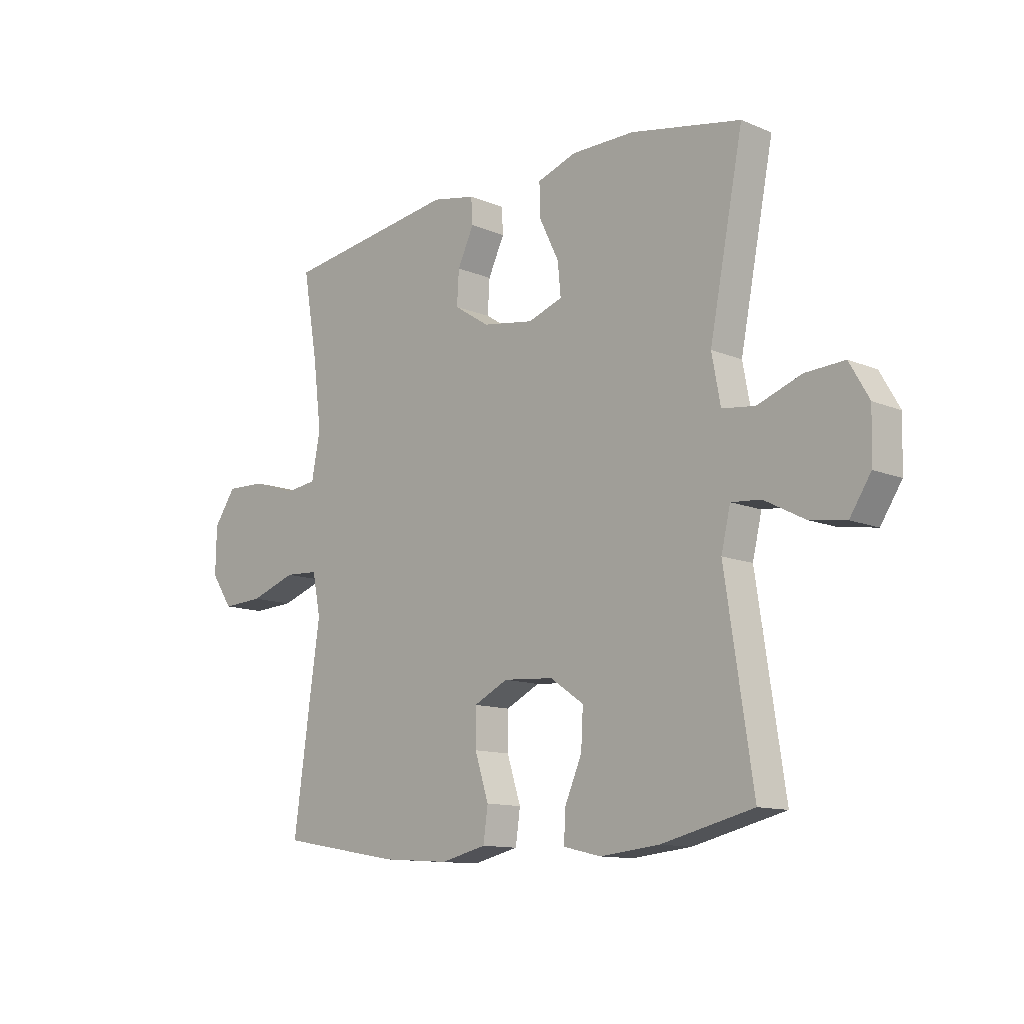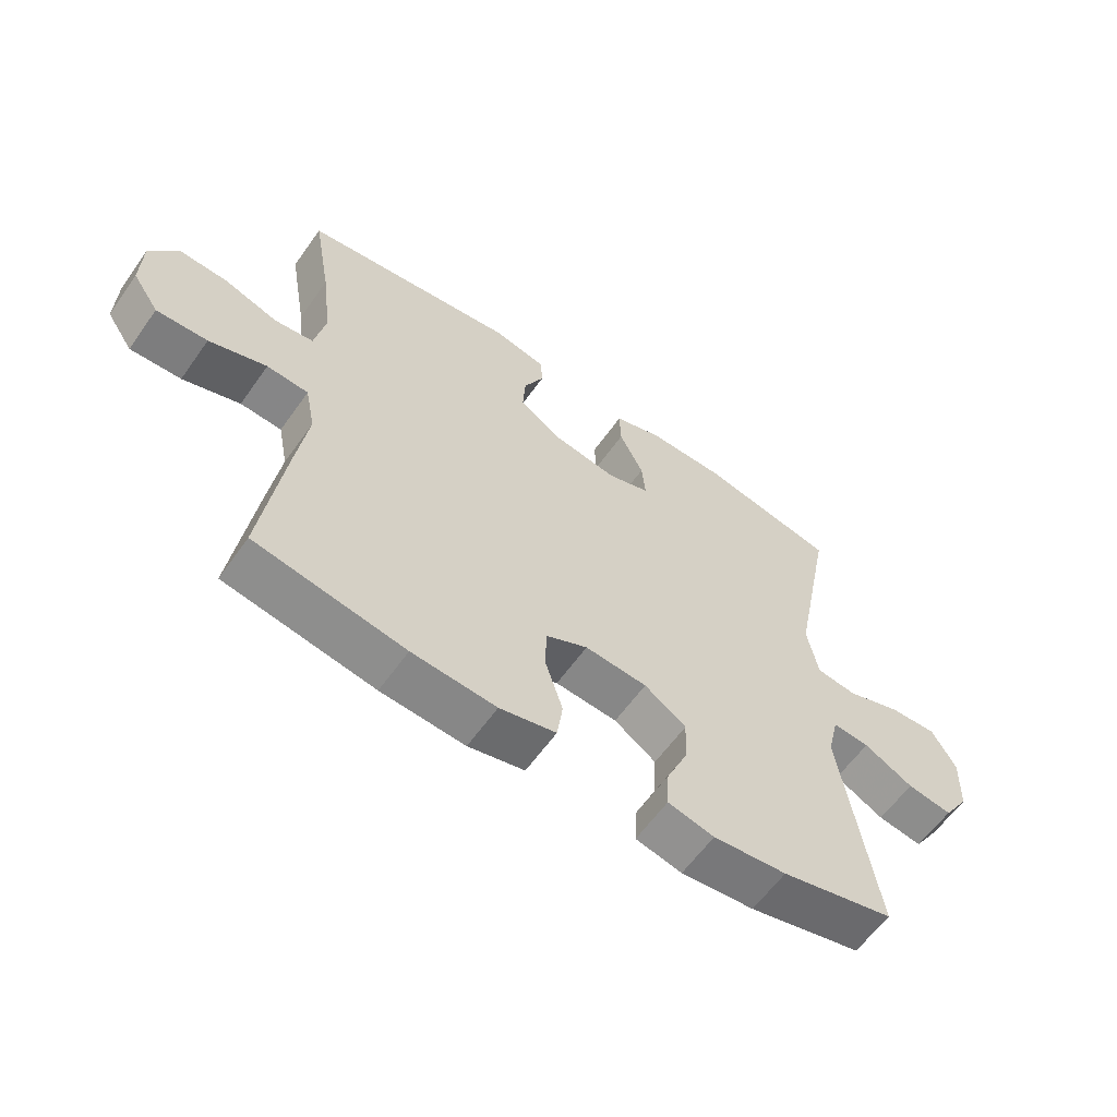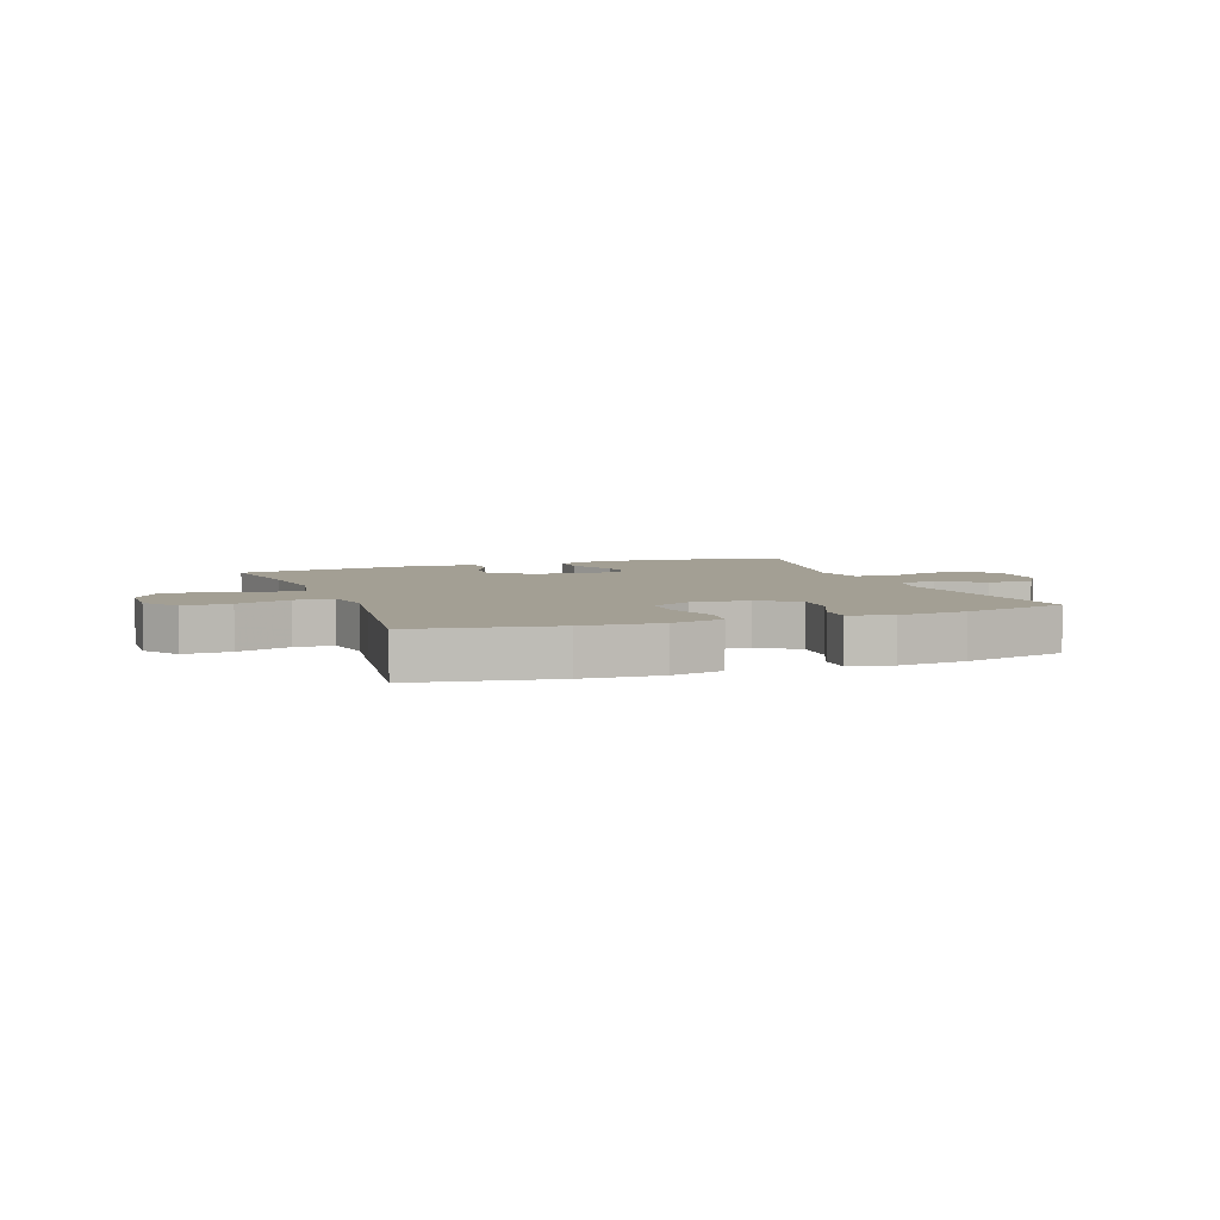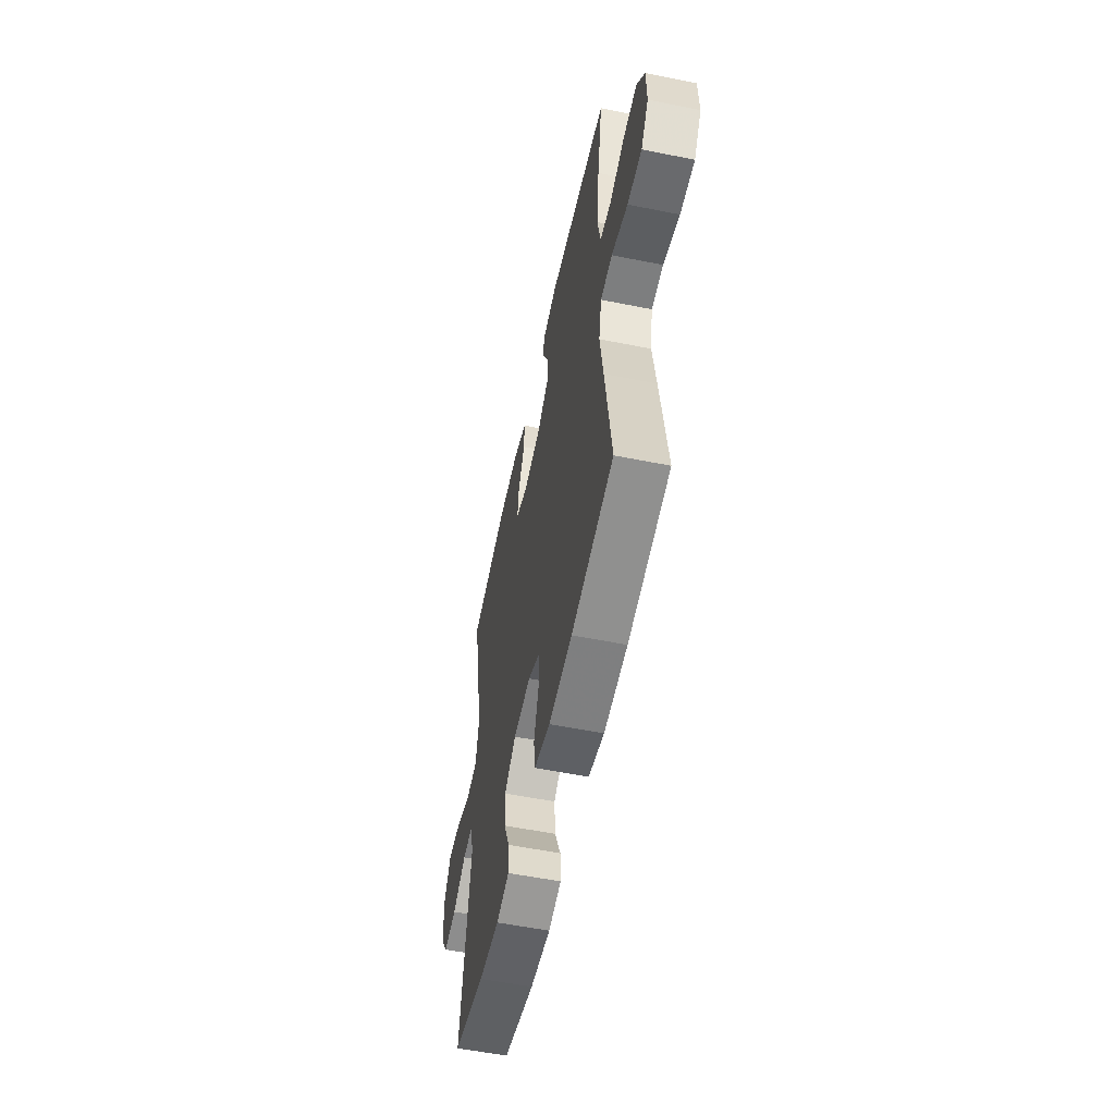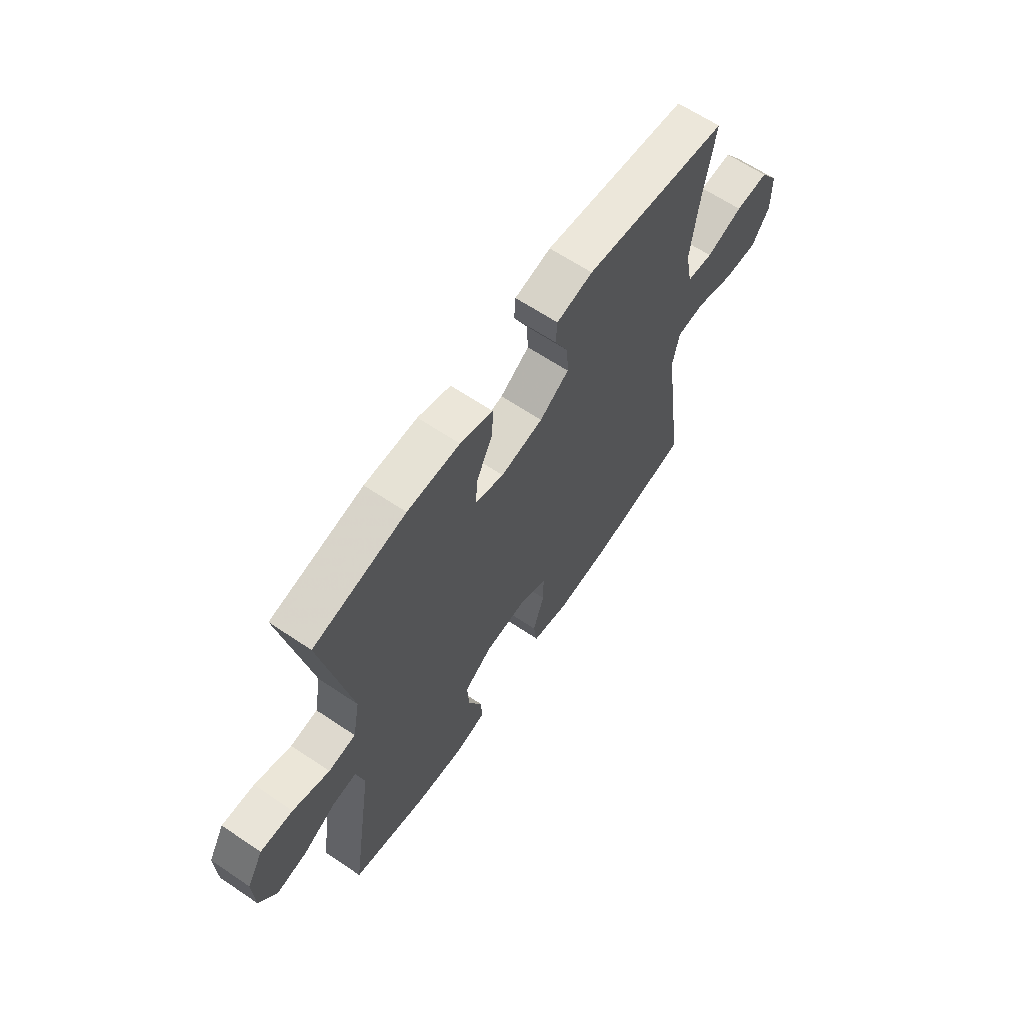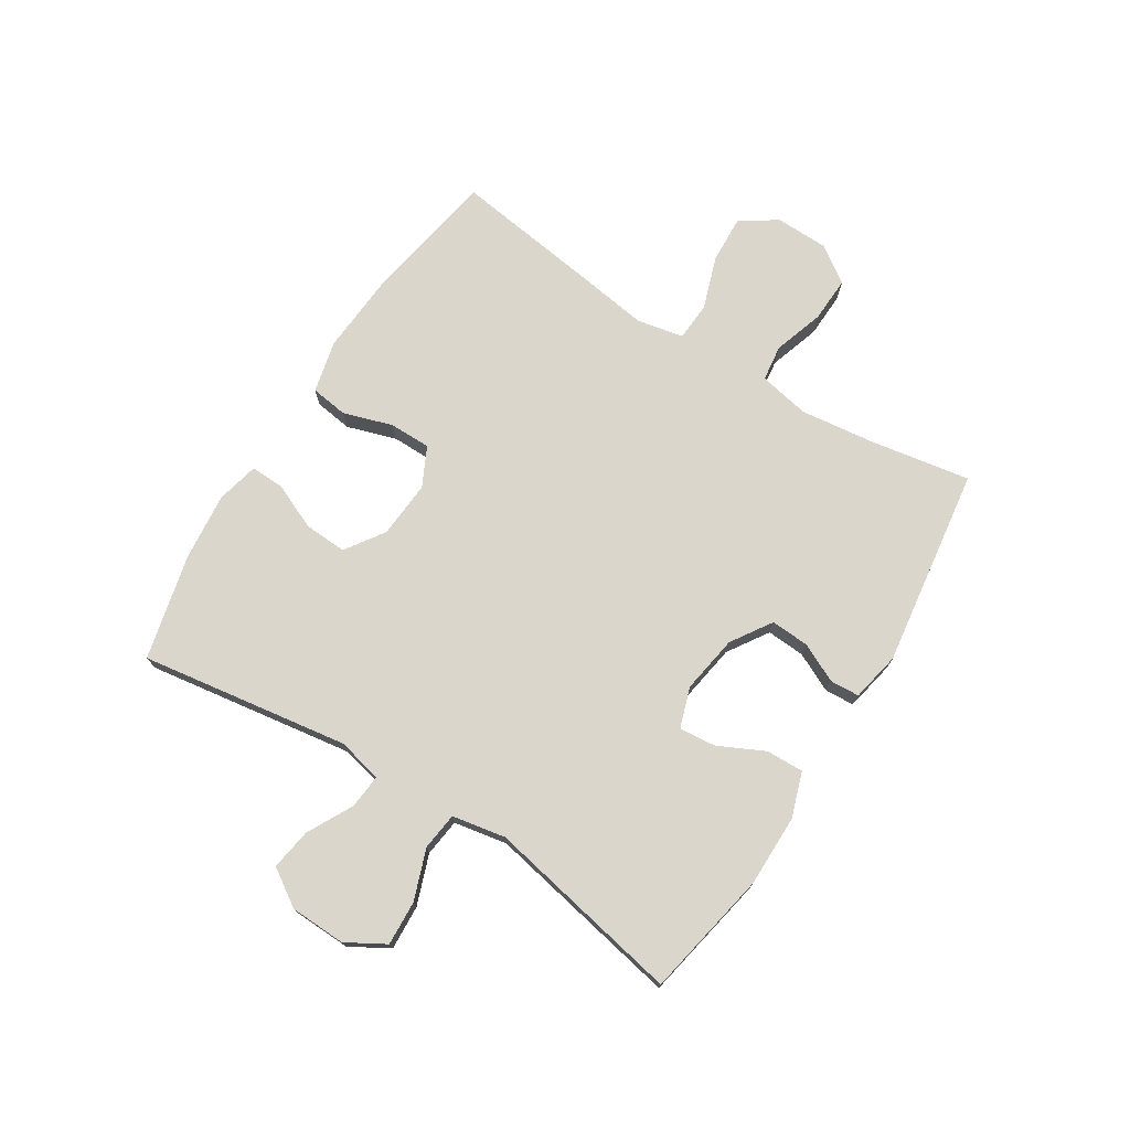
<metadata>
{"format":"obj","ext":"obj","renderer":"f3d","projection":"perspective","resolution":1024,"background":"white","views":[{"elev":-12.0,"azim":-134.5,"up":"+Z"},{"elev":-60.6,"azim":144.8,"up":"+Z"},{"elev":5.4,"azim":159.9,"up":"+Y"},{"elev":-55.8,"azim":78.1,"up":"+Z"},{"elev":64.0,"azim":-55.8,"up":"+Z"},{"elev":74.1,"azim":-57.8,"up":"+Y"}]}
</metadata>
<code>
v 0.5 0.07 0.5
v 0.471 0.07 0.332
v 0.455 0.07 0.202
v 0.472 0.07 0.115
v 0.534 0.07 0.107
v 0.62 0.07 0.135
v 0.698 0.07 0.138
v 0.741 0.07 0.076
v 0.743 0.07 -0.015
v 0.701 0.07 -0.077
v 0.62 0.07 -0.073
v 0.529 0.07 -0.042
v 0.463 0.07 -0.046
v 0.447 0.07 -0.126
v 0.465 0.07 -0.248
v 0.5 0.07 -0.5
v 0.263 0.07 -0.541
v 0.13 0.07 -0.55
v 0.041 0.07 -0.529
v 0.032 0.07 -0.465
v 0.059 0.07 -0.381
v 0.059 0.07 -0.31
v -0.008 0.07 -0.277
v -0.106 0.07 -0.284
v -0.172 0.07 -0.329
v -0.168 0.07 -0.402
v -0.134 0.07 -0.48
v -0.132 0.07 -0.538
v -0.205 0.07 -0.555
v -0.321 0.07 -0.543
v -0.5 0.07 -0.5
v -0.446 0.07 -0.143
v -0.464 0.07 -0.067
v -0.522 0.07 -0.072
v -0.6 0.07 -0.113
v -0.671 0.07 -0.124
v -0.712 0.07 -0.061
v -0.715 0.07 0.034
v -0.677 0.07 0.1
v -0.601 0.07 0.096
v -0.515 0.07 0.065
v -0.451 0.07 0.073
v -0.434 0.07 0.164
v -0.5 0.07 0.5
v -0.284 0.07 0.542
v -0.161 0.07 0.542
v -0.084 0.07 0.516
v -0.086 0.07 0.452
v -0.124 0.07 0.374
v -0.13 0.07 0.311
v -0.062 0.07 0.288
v 0.038 0.07 0.304
v 0.107 0.07 0.349
v 0.103 0.07 0.414
v 0.071 0.07 0.481
v 0.074 0.07 0.531
v 0.159 0.07 0.548
v 0.5 0 0.5
v 0.471 0 0.332
v 0.455 0 0.202
v 0.472 0 0.115
v 0.534 0 0.107
v 0.62 0 0.135
v 0.698 0 0.138
v 0.741 0 0.076
v 0.743 0 -0.015
v 0.701 0 -0.077
v 0.62 0 -0.073
v 0.529 0 -0.042
v 0.463 0 -0.046
v 0.447 0 -0.126
v 0.465 0 -0.248
v 0.5 0 -0.5
v 0.263 0 -0.541
v 0.13 0 -0.55
v 0.041 0 -0.529
v 0.032 0 -0.465
v 0.059 0 -0.381
v 0.059 0 -0.31
v -0.008 0 -0.277
v -0.106 0 -0.284
v -0.172 0 -0.329
v -0.168 0 -0.402
v -0.134 0 -0.48
v -0.132 0 -0.538
v -0.205 0 -0.555
v -0.321 0 -0.543
v -0.5 0 -0.5
v -0.446 0 -0.143
v -0.464 0 -0.067
v -0.522 0 -0.072
v -0.6 0 -0.113
v -0.671 0 -0.124
v -0.712 0 -0.061
v -0.715 0 0.034
v -0.677 0 0.1
v -0.601 0 0.096
v -0.515 0 0.065
v -0.451 0 0.073
v -0.434 0 0.164
v -0.5 0 0.5
v -0.284 0 0.542
v -0.161 0 0.542
v -0.084 0 0.516
v -0.086 0 0.452
v -0.124 0 0.374
v -0.13 0 0.311
v -0.062 0 0.288
v 0.038 0 0.304
v 0.107 0 0.349
v 0.103 0 0.414
v 0.071 0 0.481
v 0.074 0 0.531
v 0.159 0 0.548
f 57 1 2
f 56 57 2
f 55 56 2
f 54 55 2
f 53 54 2 3
f 52 53 3 4
f 51 52 4
f 47 48 49
f 46 47 49
f 45 46 49
f 44 45 49
f 43 44 49
f 42 43 49 50
f 39 40 41
f 38 39 41
f 37 38 41
f 36 37 41
f 35 36 41
f 34 35 41
f 33 34 41 42
f 42 50 51
f 33 42 51
f 32 33 51
f 30 31 32
f 29 30 32
f 28 29 32
f 27 28 32
f 26 27 32
f 19 20 21
f 18 19 21
f 17 18 21
f 16 17 21
f 15 16 21
f 14 15 21
f 13 14 21 22
f 10 11 12
f 9 10 12
f 8 9 12
f 7 8 12
f 6 7 12
f 5 6 12
f 4 5 12 13
f 13 22 23
f 4 13 23
f 51 4 23
f 25 26 32
f 24 25 32 51
f 23 24 51
f 59 58 114
f 59 114 113
f 59 113 112
f 59 112 111
f 60 59 111 110
f 61 60 110 109
f 61 109 108
f 106 105 104
f 106 104 103
f 106 103 102
f 106 102 101
f 106 101 100
f 107 106 100 99
f 98 97 96
f 98 96 95
f 98 95 94
f 98 94 93
f 98 93 92
f 98 92 91
f 99 98 91 90
f 108 107 99
f 108 99 90
f 108 90 89
f 89 88 87
f 89 87 86
f 89 86 85
f 89 85 84
f 89 84 83
f 78 77 76
f 78 76 75
f 78 75 74
f 78 74 73
f 78 73 72
f 78 72 71
f 79 78 71 70
f 69 68 67
f 69 67 66
f 69 66 65
f 69 65 64
f 69 64 63
f 69 63 62
f 70 69 62 61
f 80 79 70
f 80 70 61
f 80 61 108
f 89 83 82
f 108 89 82 81
f 108 81 80
f 1 58 59 2
f 2 59 60 3
f 3 60 61 4
f 4 61 62 5
f 5 62 63 6
f 6 63 64 7
f 7 64 65 8
f 8 65 66 9
f 9 66 67 10
f 10 67 68 11
f 11 68 69 12
f 12 69 70 13
f 13 70 71 14
f 14 71 72 15
f 15 72 73 16
f 16 73 74 17
f 17 74 75 18
f 18 75 76 19
f 19 76 77 20
f 20 77 78 21
f 21 78 79 22
f 22 79 80 23
f 23 80 81 24
f 24 81 82 25
f 25 82 83 26
f 26 83 84 27
f 27 84 85 28
f 28 85 86 29
f 29 86 87 30
f 30 87 88 31
f 31 88 89 32
f 32 89 90 33
f 33 90 91 34
f 34 91 92 35
f 35 92 93 36
f 36 93 94 37
f 37 94 95 38
f 38 95 96 39
f 39 96 97 40
f 40 97 98 41
f 41 98 99 42
f 42 99 100 43
f 43 100 101 44
f 44 101 102 45
f 45 102 103 46
f 46 103 104 47
f 47 104 105 48
f 48 105 106 49
f 49 106 107 50
f 50 107 108 51
f 51 108 109 52
f 52 109 110 53
f 53 110 111 54
f 54 111 112 55
f 55 112 113 56
f 56 113 114 57
f 57 114 58 1

</code>
